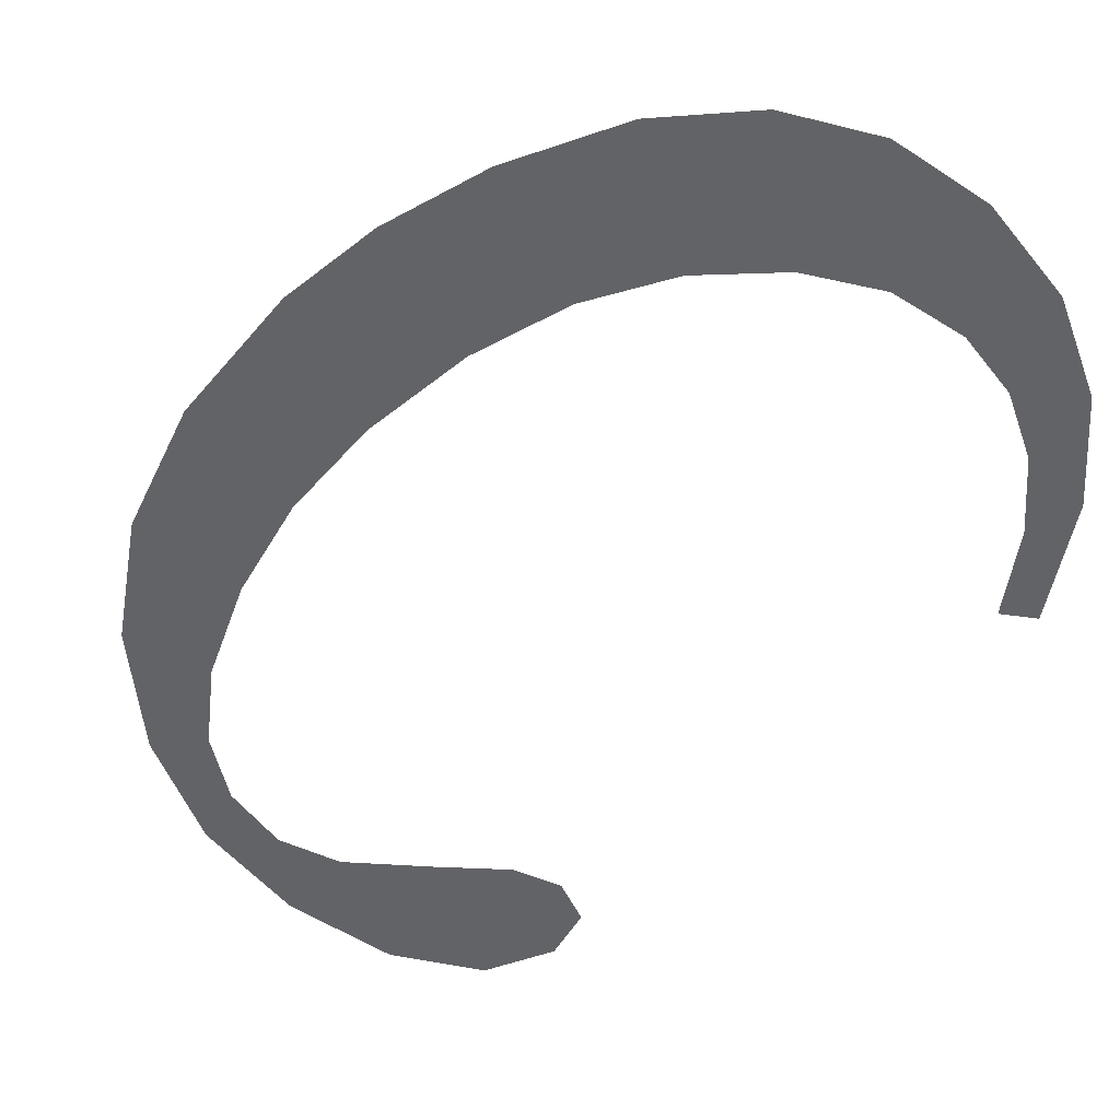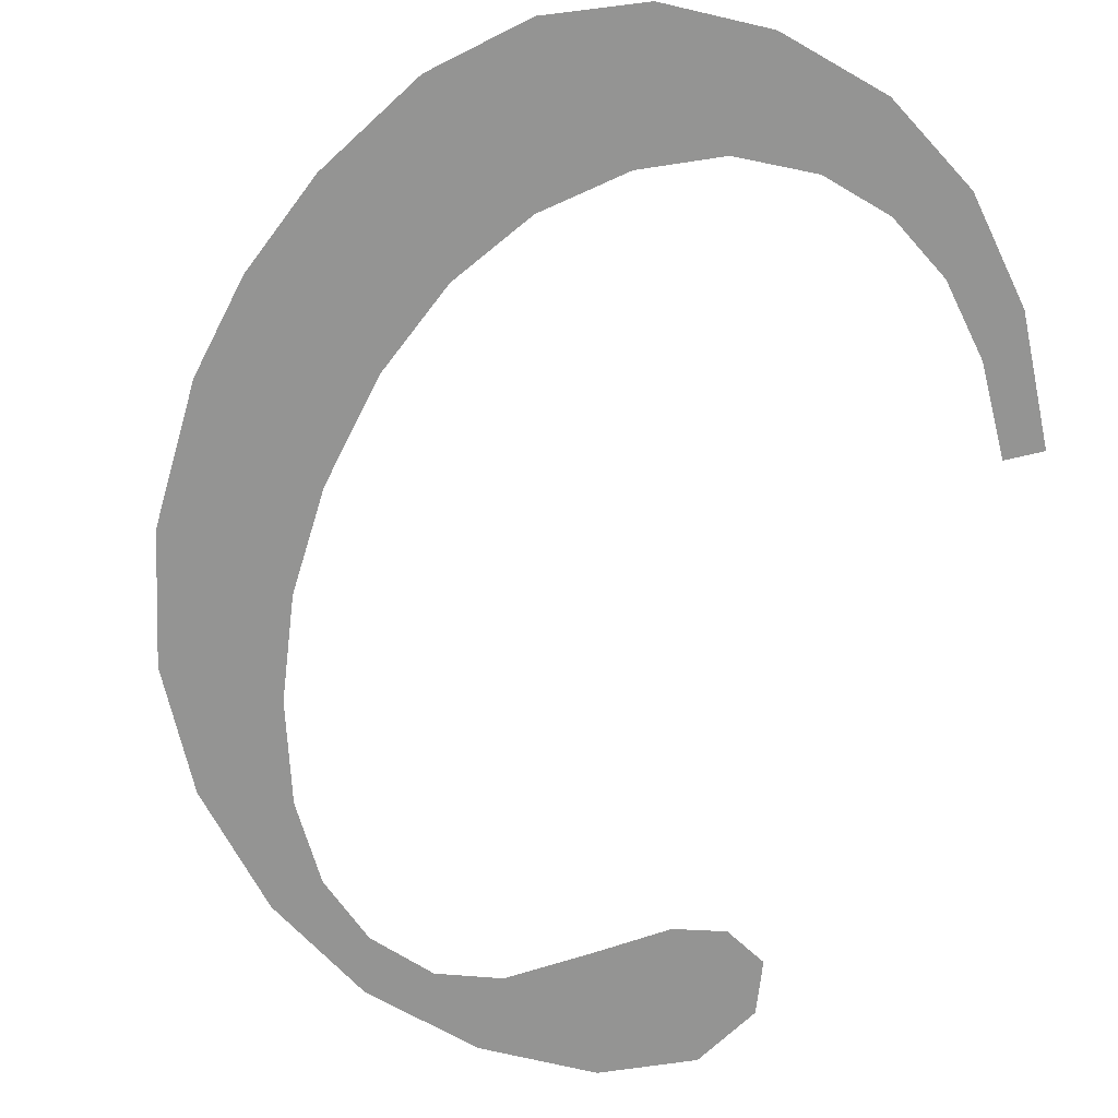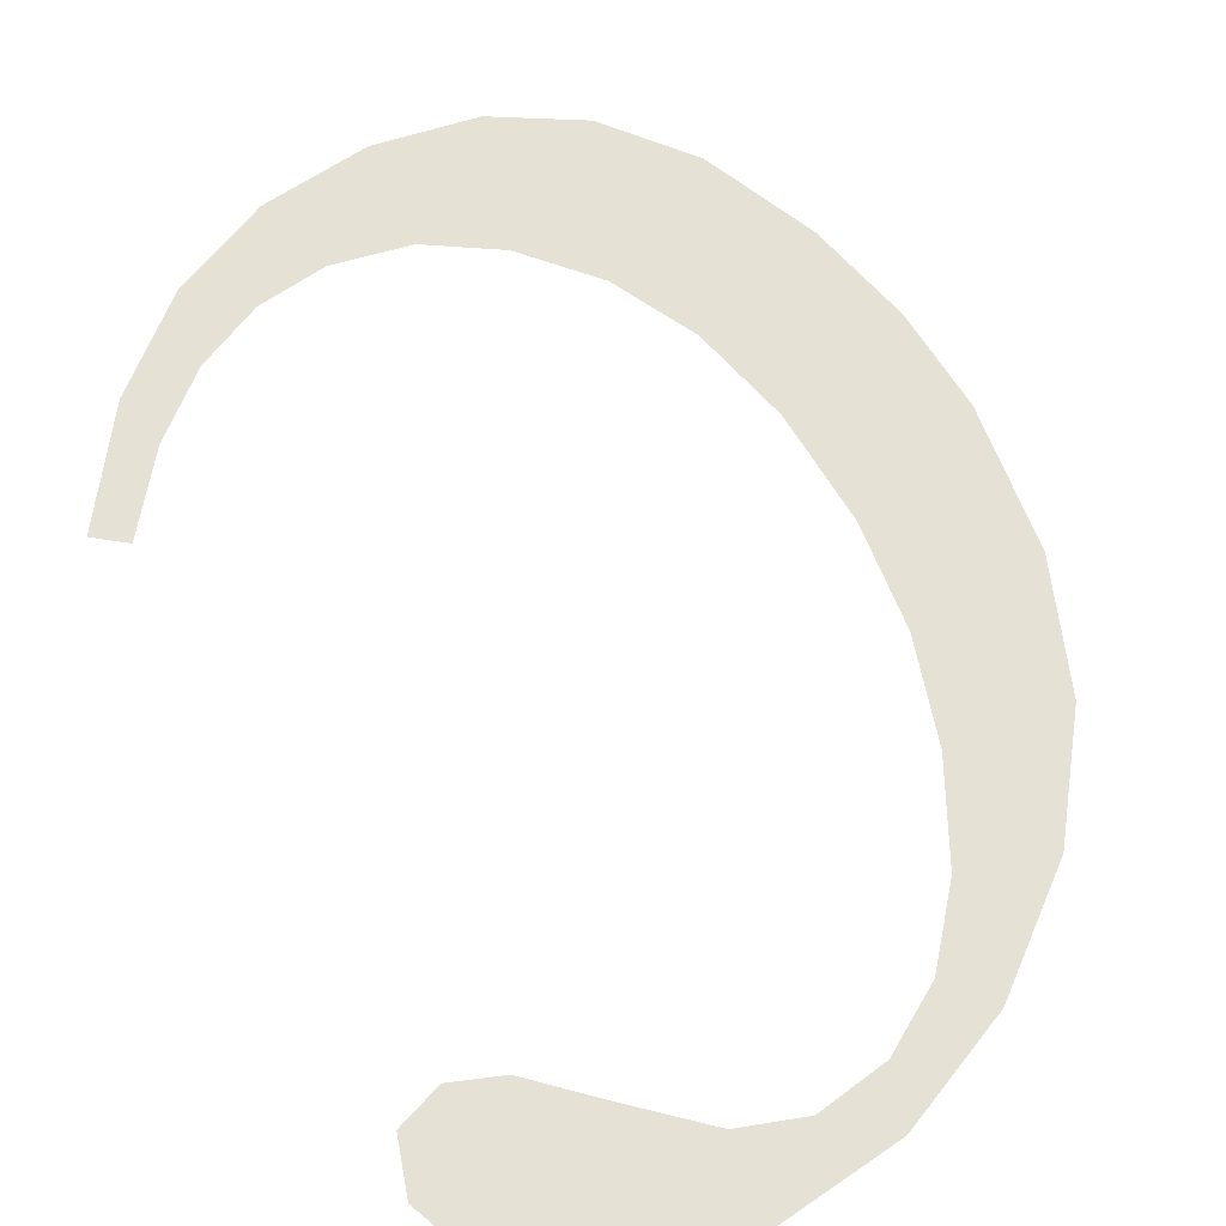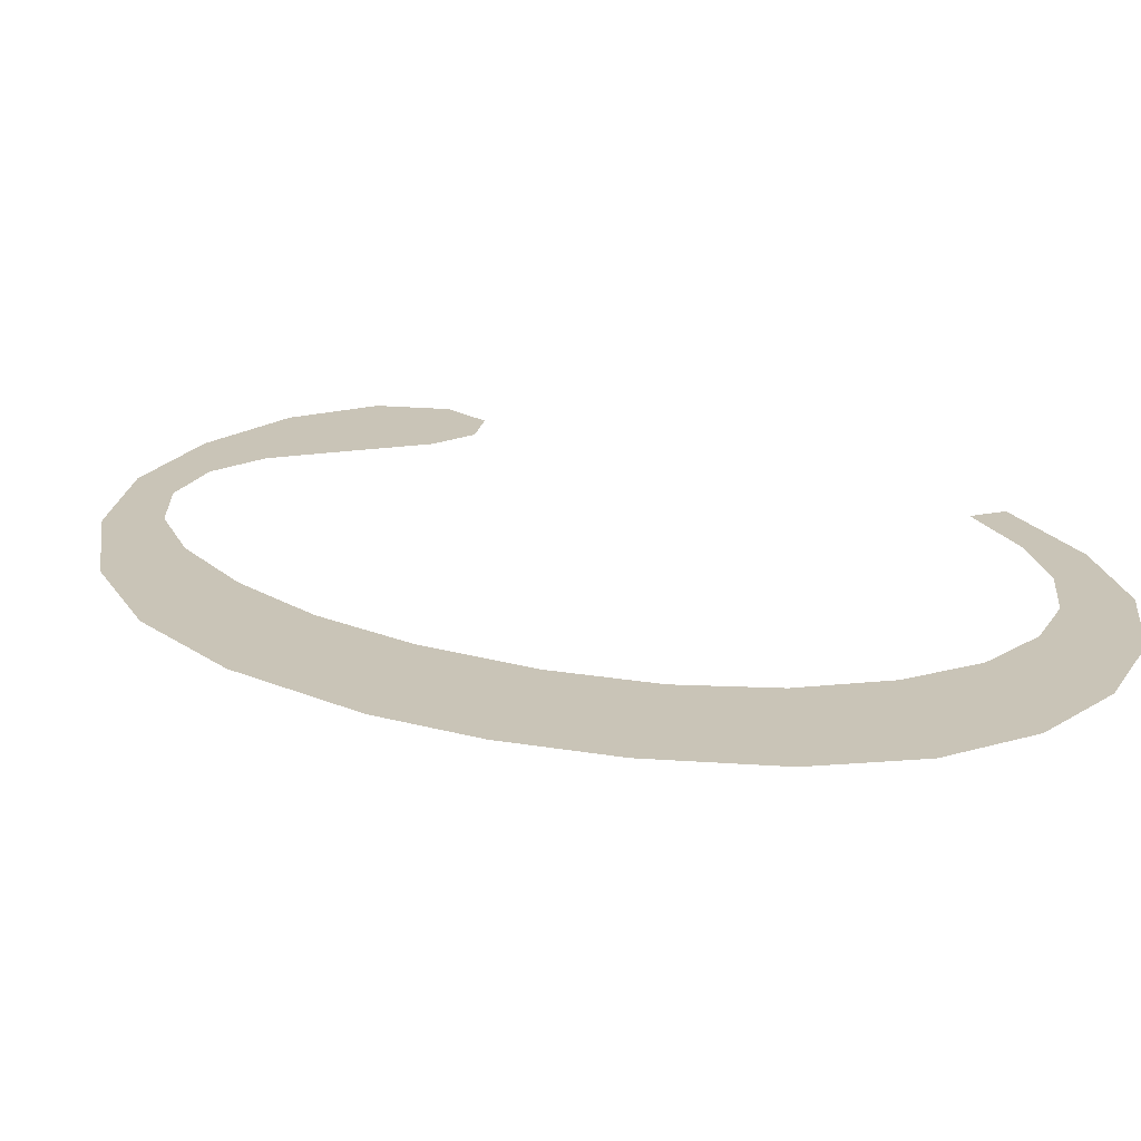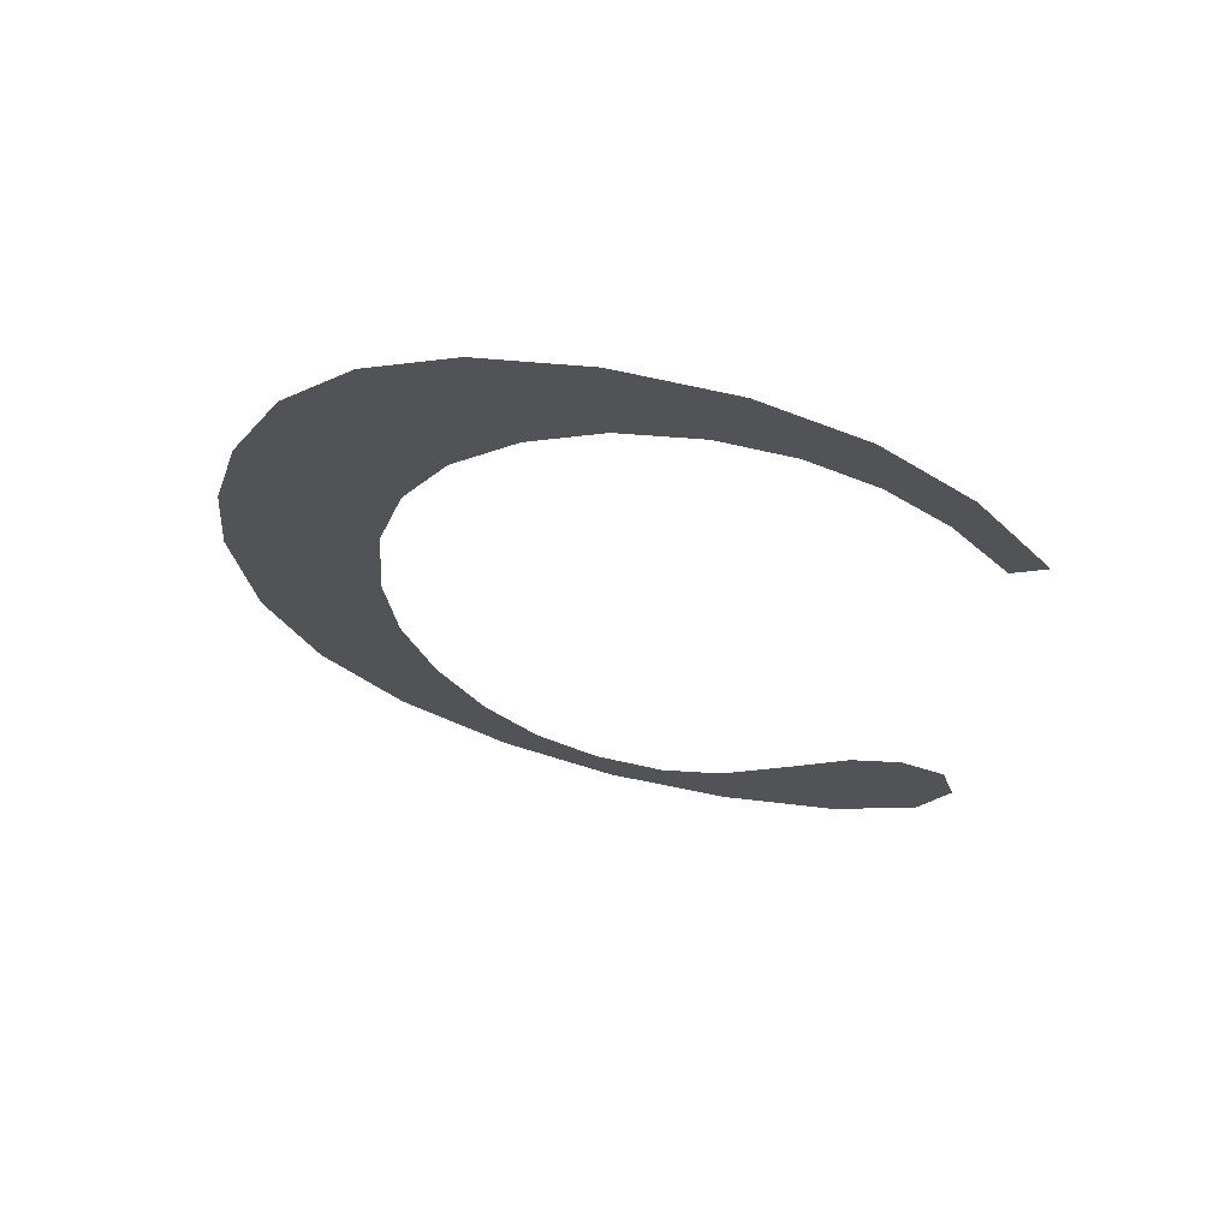
<metadata>
{"format":"obj","ext":"obj","renderer":"f3d","projection":"perspective","resolution":1024,"background":"white","views":[{"elev":-51.1,"azim":-44.3,"up":"+Y"},{"elev":-67.3,"azim":-21.9,"up":"+Y"},{"elev":64.4,"azim":153.7,"up":"+Y"},{"elev":19.7,"azim":-58.0,"up":"+Y"},{"elev":68.9,"azim":9.1,"up":"+Z"}]}
</metadata>
<code>
o mesh107/mesh107-geometry#mesh107-geometry
v 0.2395 -0.1302 0.03487
v 0.2396 -0.1302 0.03597
v 0.2395 -0.1302 0.03651
v 0.2397 -0.1302 0.03546
v 0.2393 -0.1302 0.03839
v 0.24 -0.1301 0.03442
v 0.2391 -0.1302 0.03541
v 0.2396 -0.1302 0.03878
v 0.2399 -0.1302 0.03498
v 0.239 -0.1302 0.03783
v 0.2396 -0.1302 0.03709
v 0.2402 -0.1301 0.03464
v 0.2389 -0.1302 0.03604
v 0.2397 -0.1302 0.03759
v 0.2406 -0.1301 0.03415
v 0.2389 -0.1302 0.0373
v 0.24 -0.1302 0.03902
v 0.2405 -0.1301 0.03444
v 0.2388 -0.1302 0.03678
v 0.2399 -0.1302 0.03801
v 0.2408 -0.1301 0.03437
v 0.2402 -0.1302 0.03834
v 0.2412 -0.1301 0.03406
v 0.2406 -0.1302 0.0391
v 0.2412 -0.1301 0.03447
v 0.2406 -0.1302 0.03855
v 0.2415 -0.1301 0.03476
v 0.2411 -0.1302 0.03902
v 0.2418 -0.1301 0.03414
v 0.241 -0.1302 0.03861
v 0.2418 -0.1302 0.03502
v 0.2413 -0.1302 0.03856
v 0.2422 -0.1301 0.03439
v 0.2416 -0.1302 0.03879
v 0.2421 -0.1302 0.0351
v 0.2416 -0.1302 0.03839
v 0.2423 -0.1302 0.03501
v 0.242 -0.1302 0.0384
v 0.2424 -0.1301 0.03474
v 0.2419 -0.1302 0.03812
v 0.2422 -0.1302 0.03774
v 0.2424 -0.1302 0.03785
f 1 2 3
f 2 1 4
f 3 2 1
f 4 1 2
f 5 1 3
f 3 1 5
f 4 1 6
f 6 1 4
f 5 7 1
f 1 7 5
f 5 3 8
f 8 3 5
f 4 6 9
f 9 6 4
f 10 7 5
f 5 7 10
f 8 3 11
f 11 3 8
f 9 6 12
f 12 6 9
f 10 13 7
f 7 13 10
f 8 11 14
f 14 11 8
f 12 6 15
f 15 6 12
f 16 13 10
f 10 13 16
f 8 14 17
f 17 14 8
f 12 15 18
f 18 15 12
f 13 16 19
f 19 16 13
f 17 14 20
f 20 14 17
f 18 15 21
f 21 15 18
f 17 20 22
f 22 20 17
f 21 15 23
f 23 15 21
f 17 22 24
f 24 22 17
f 21 23 25
f 25 23 21
f 24 22 26
f 26 22 24
f 25 23 27
f 27 23 25
f 24 26 28
f 28 26 24
f 27 23 29
f 29 23 27
f 28 26 30
f 30 26 28
f 27 29 31
f 31 29 27
f 28 30 32
f 32 30 28
f 31 29 33
f 33 29 31
f 28 32 34
f 34 32 28
f 31 33 35
f 35 33 31
f 34 32 36
f 36 32 34
f 35 33 37
f 37 33 35
f 34 36 38
f 38 36 34
f 37 33 39
f 39 33 37
f 38 36 40
f 40 36 38
f 38 40 41
f 41 40 38
f 38 41 42
f 42 41 38

</code>
